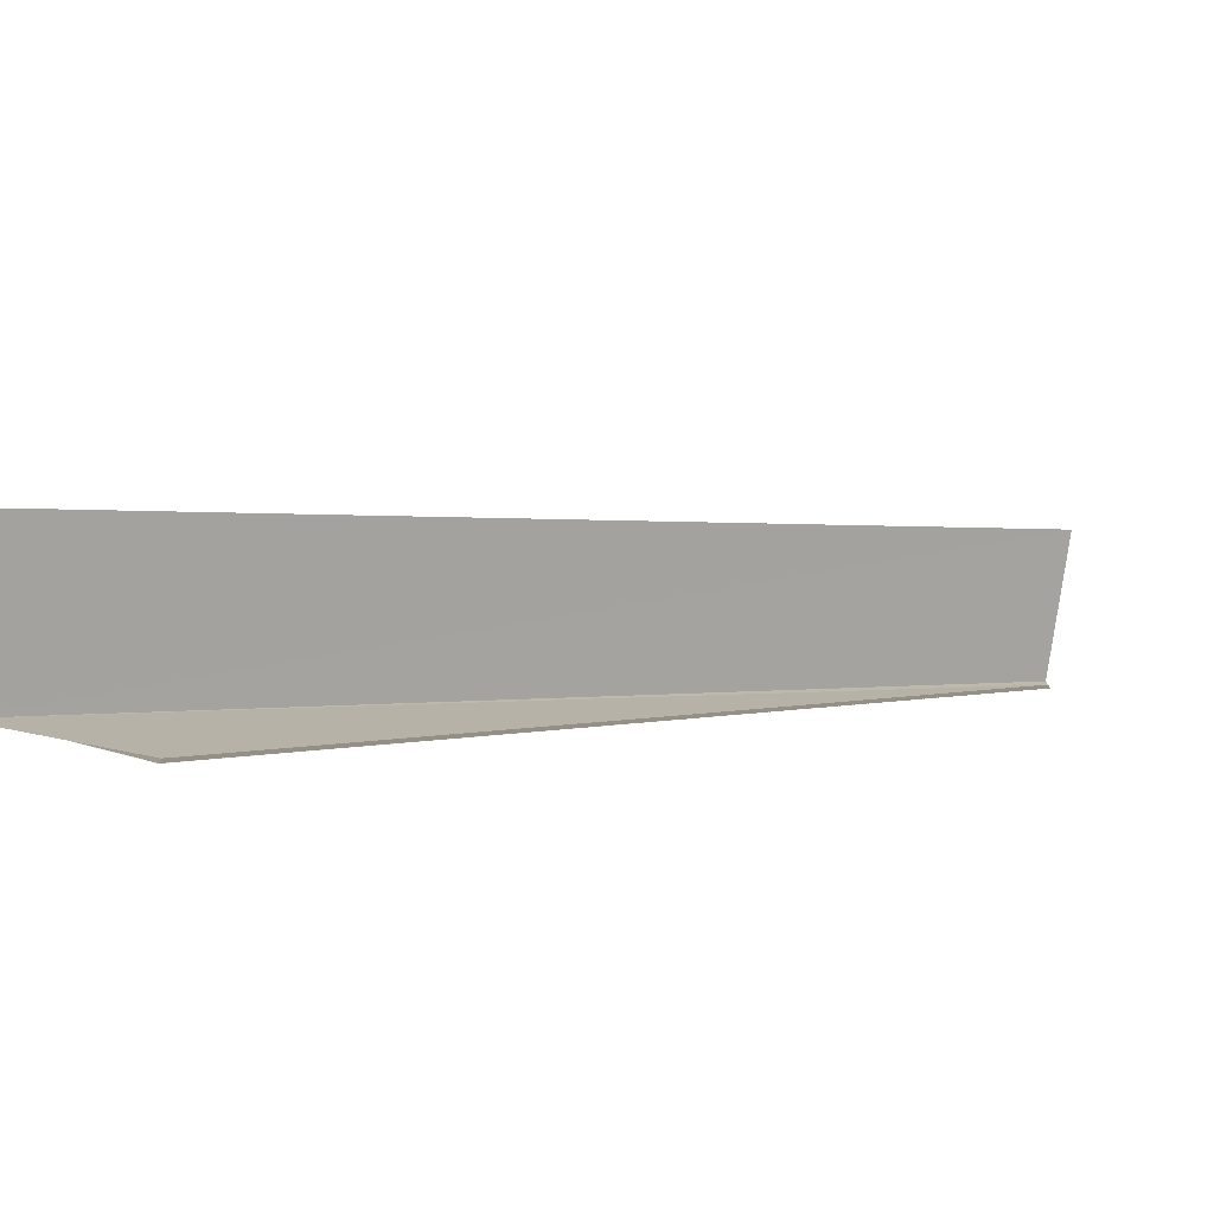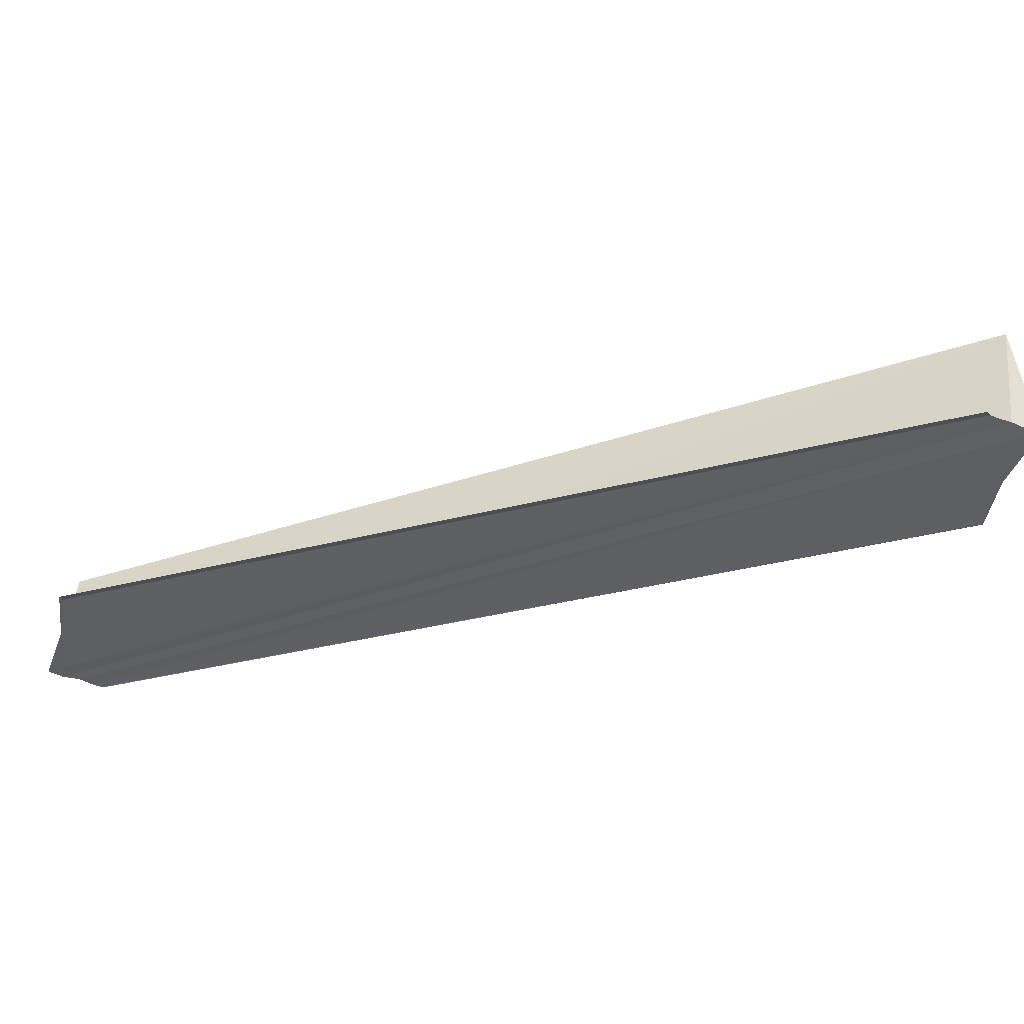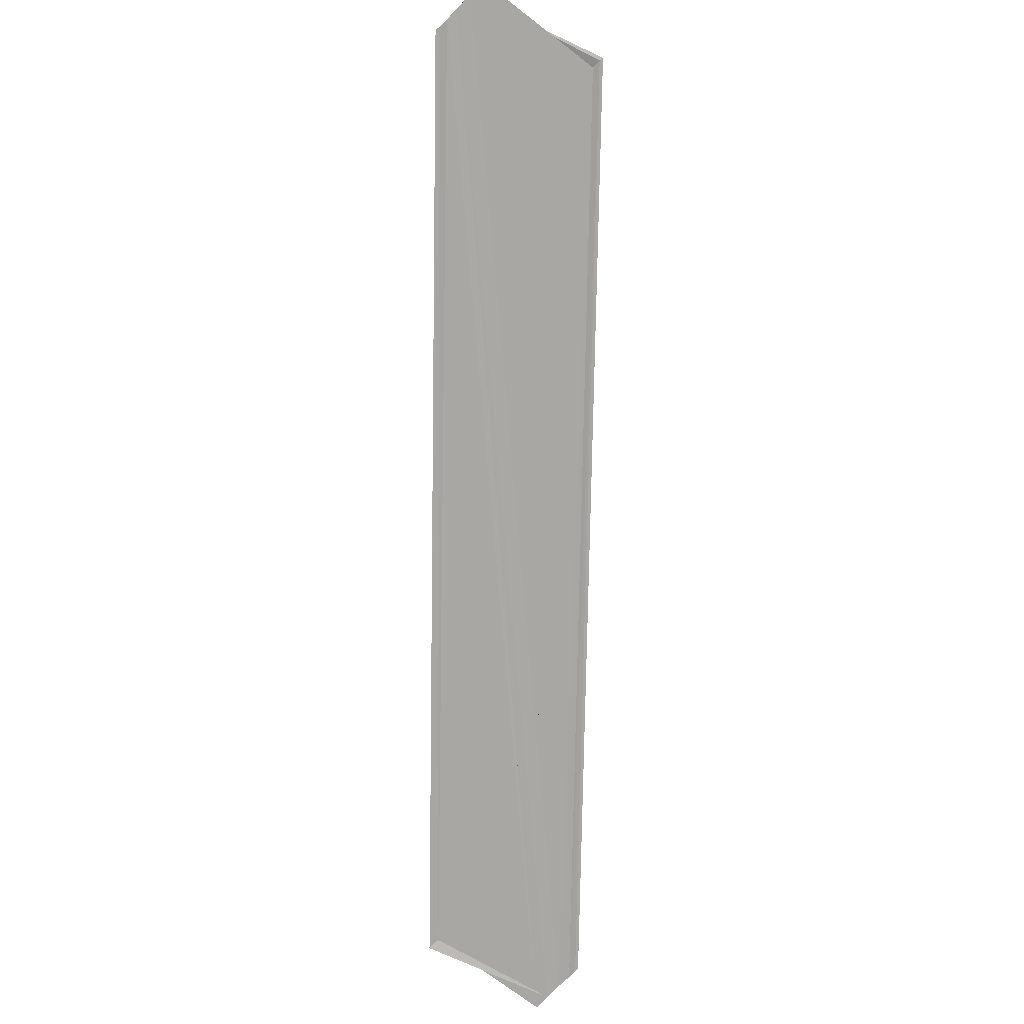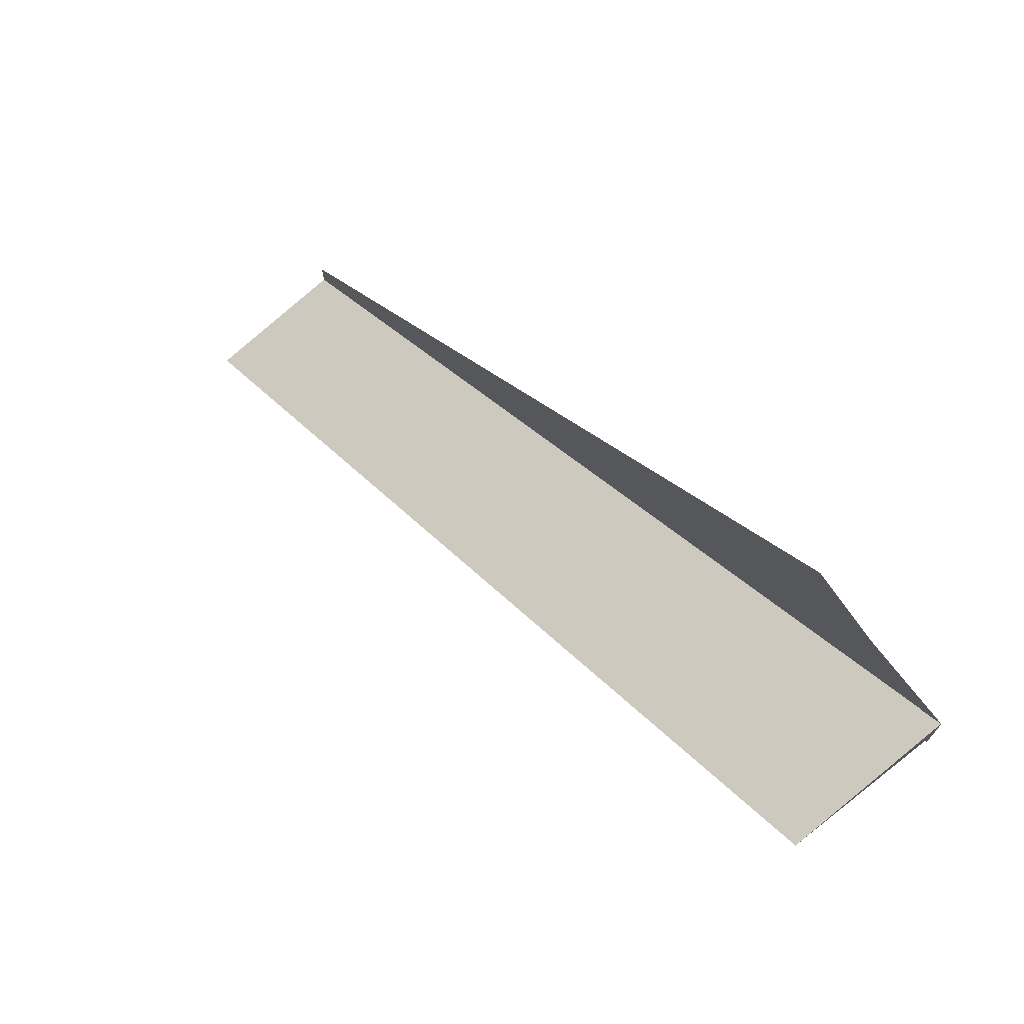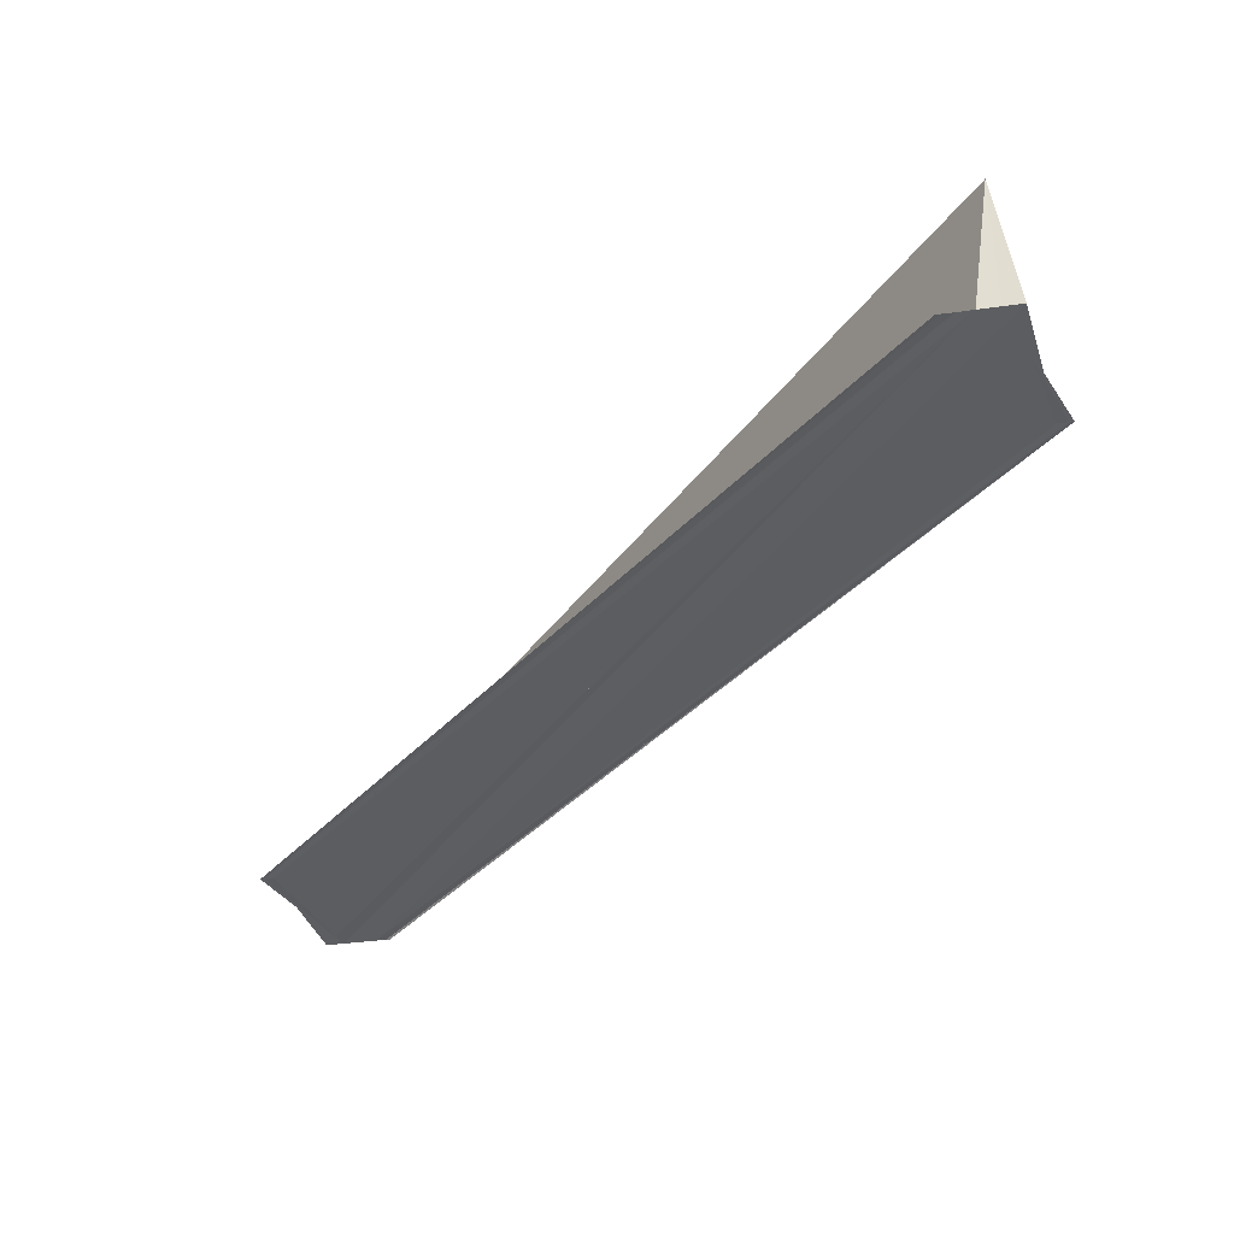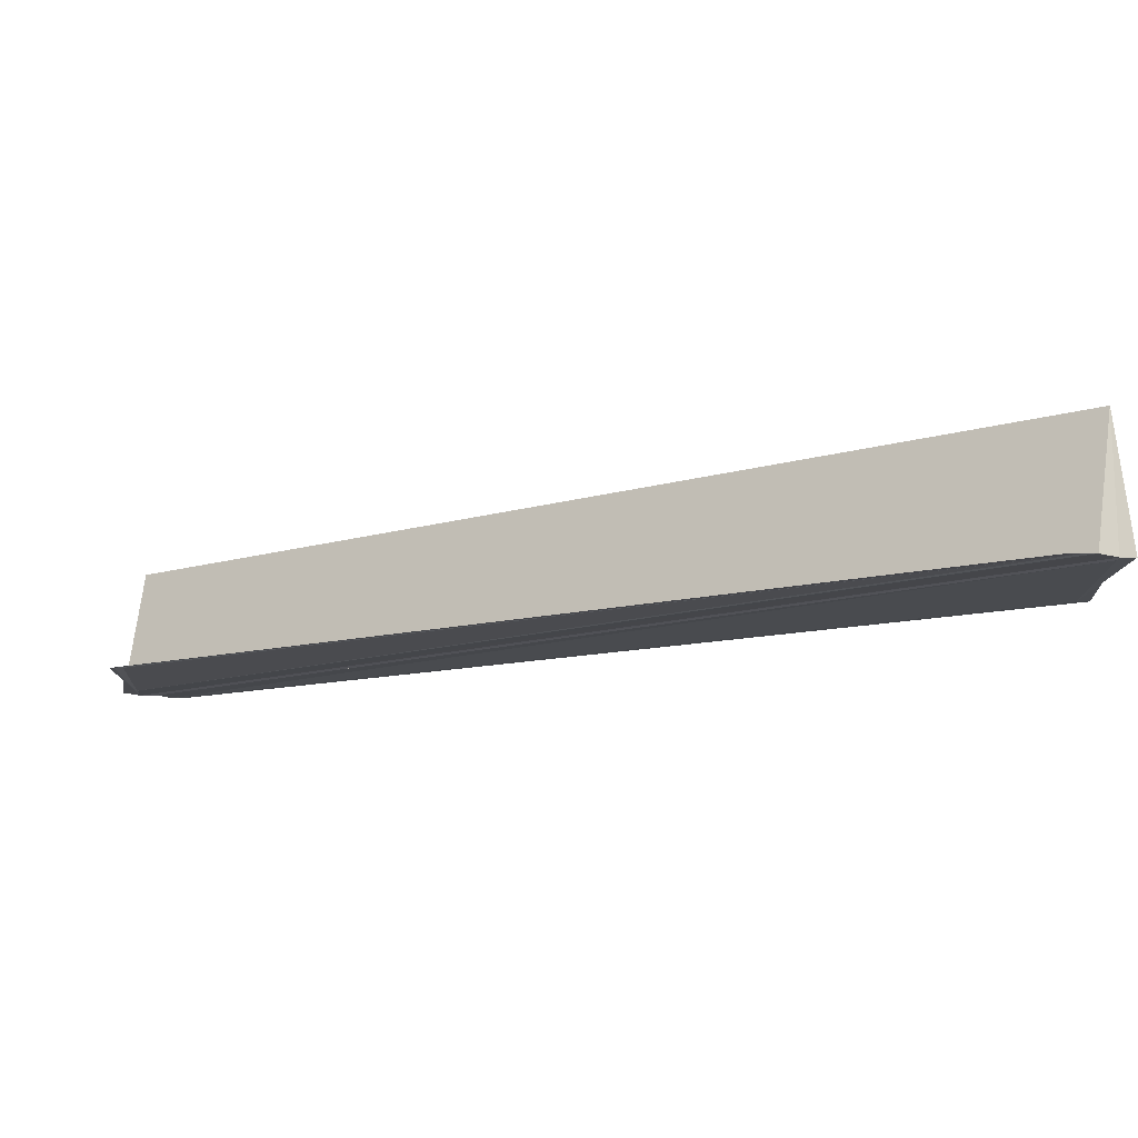
<metadata>
{"format":"obj","ext":"obj","renderer":"f3d","projection":"perspective","resolution":1024,"background":"white","views":[{"elev":-78.8,"azim":170.4,"up":"+Z"},{"elev":-41.4,"azim":63.1,"up":"+Y"},{"elev":-74.7,"azim":-44.3,"up":"+Y"},{"elev":73.5,"azim":-128.9,"up":"+Z"},{"elev":-37.0,"azim":-79.6,"up":"+Y"},{"elev":-14.6,"azim":73.2,"up":"+Y"}]}
</metadata>
<code>
o 12168
v 2174 1891 16
v 2174 1891 16
v 2174 1891 16.06
v 2174 1891 16
v 2174 1891 16.05
v 2174 1891 16
v 2174 1891 16
v 2174 1891 16.05
v 2174 1891 16
v 2174 1891 16.06
v 2174 1891 16.06
v 2174 1891 16.06
v 2174 1891 16
v 2174 1891 16.05
v 2174 1891 16
v 2174 1891 16
v 2174 1891 16
v 2174 1891 16
v 2174 1891 16.06
v 2174 1891 16.06
v 2174 1891 16
v 2174 1891 16.01
v 2174 1891 16
v 2174 1891 16
v 2174 1891 16
v 2174 1891 16.01
v 2174 1891 16.06
v 2174 1891 16.06
v 2174 1891 16.01
v 2174 1891 16.01
v 2174 1891 16.01
v 2174 1891 16.06
v 2174 1891 16
v 2174 1891 16
v 2174 1891 16
v 2174 1891 16
v 2174 1891 16
v 2174 1891 16
v 2174 1891 16
v 2174 1891 16.06
v 2174 1891 16.06
v 2174 1891 16.06
v 2174 1891 16.06
v 2174 1891 16.06
v 2174 1891 16.06
v 2174 1891 16.06
v 2174 1891 16.06
v 2174 1891 16.06
v 2174 1891 16.06
v 2174 1891 16.01
v 2174 1891 16.06
v 2174 1891 16.06
v 2174 1891 16.01
v 2174 1891 16.01
v 2174 1891 16.01
v 2174 1891 16
v 2174 1891 16
v 2174 1891 16.06
v 2174 1891 16.06
v 2174 1891 16.06
v 2174 1891 16.06
v 2174 1891 16.06
v 2174 1891 16
v 2174 1891 16
v 2174 1891 16.06
v 2174 1891 16
v 2174 1891 16
v 2174 1891 16.05
v 2174 1891 16.05
v 2174 1891 16
v 2174 1891 16
v 2174 1891 16
v 2174 1891 16.05
f 1 2 3
f 4 2 5
f 4 6 5
f 7 6 8
f 5 9 10
f 11 9 12
f 5 13 14
f 8 13 14
f 15 2 16
f 15 17 18
f 19 18 20
f 21 22 19
f 23 24 19
f 25 24 23
f 19 26 27
f 28 26 27
f 29 22 28
f 29 30 28
f 28 31 32
f 25 33 34
f 35 36 34
f 35 37 38
f 35 37 39
f 40 41 32
f 42 41 43
f 42 44 45
f 40 46 47
f 40 48 47
f 49 50 47
f 51 50 47
f 40 52 51
f 53 54 49
f 55 54 51
f 55 56 51
f 51 57 58
f 59 57 58
f 15 56 60
f 60 61 62
f 15 63 64
f 65 66 59
f 59 11 65
f 67 15 65
f 67 63 65
f 65 33 68
f 69 33 68
f 70 63 69
f 70 71 69
f 69 72 73

</code>
